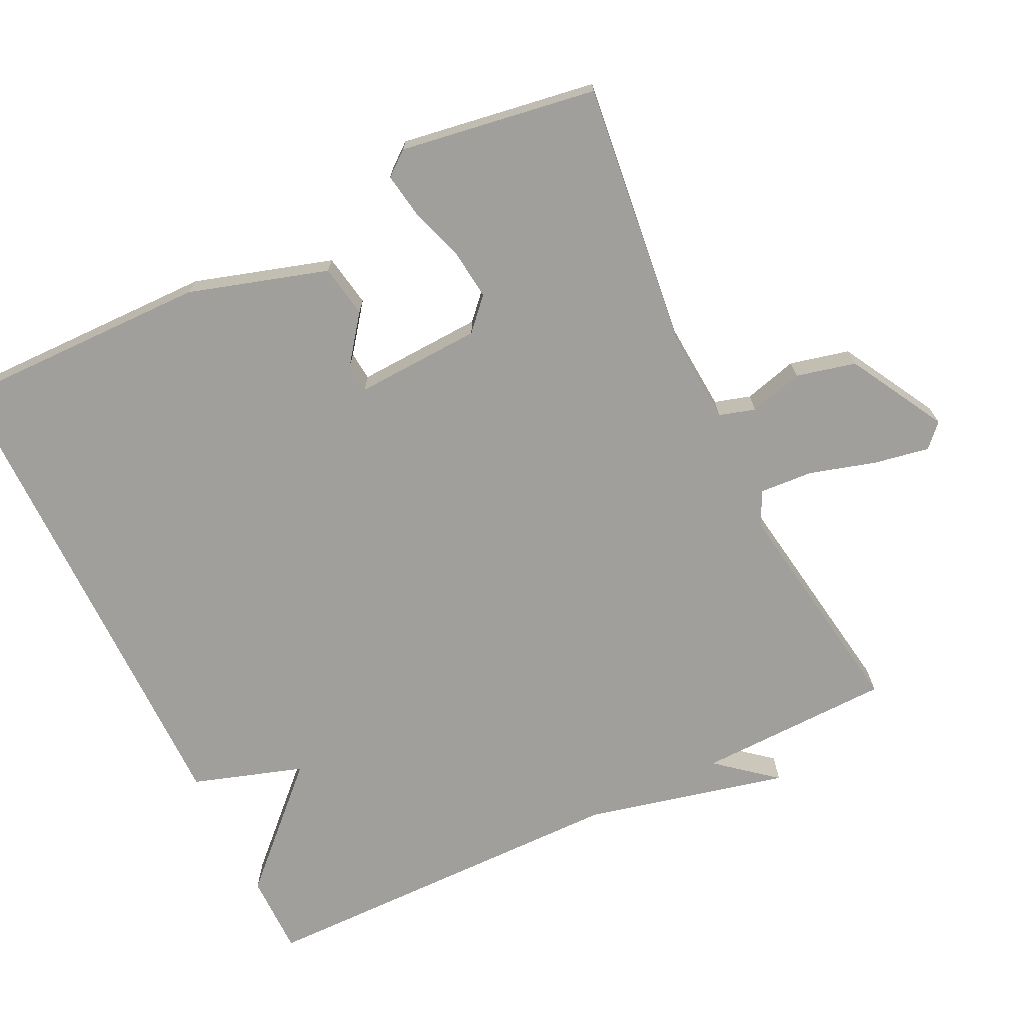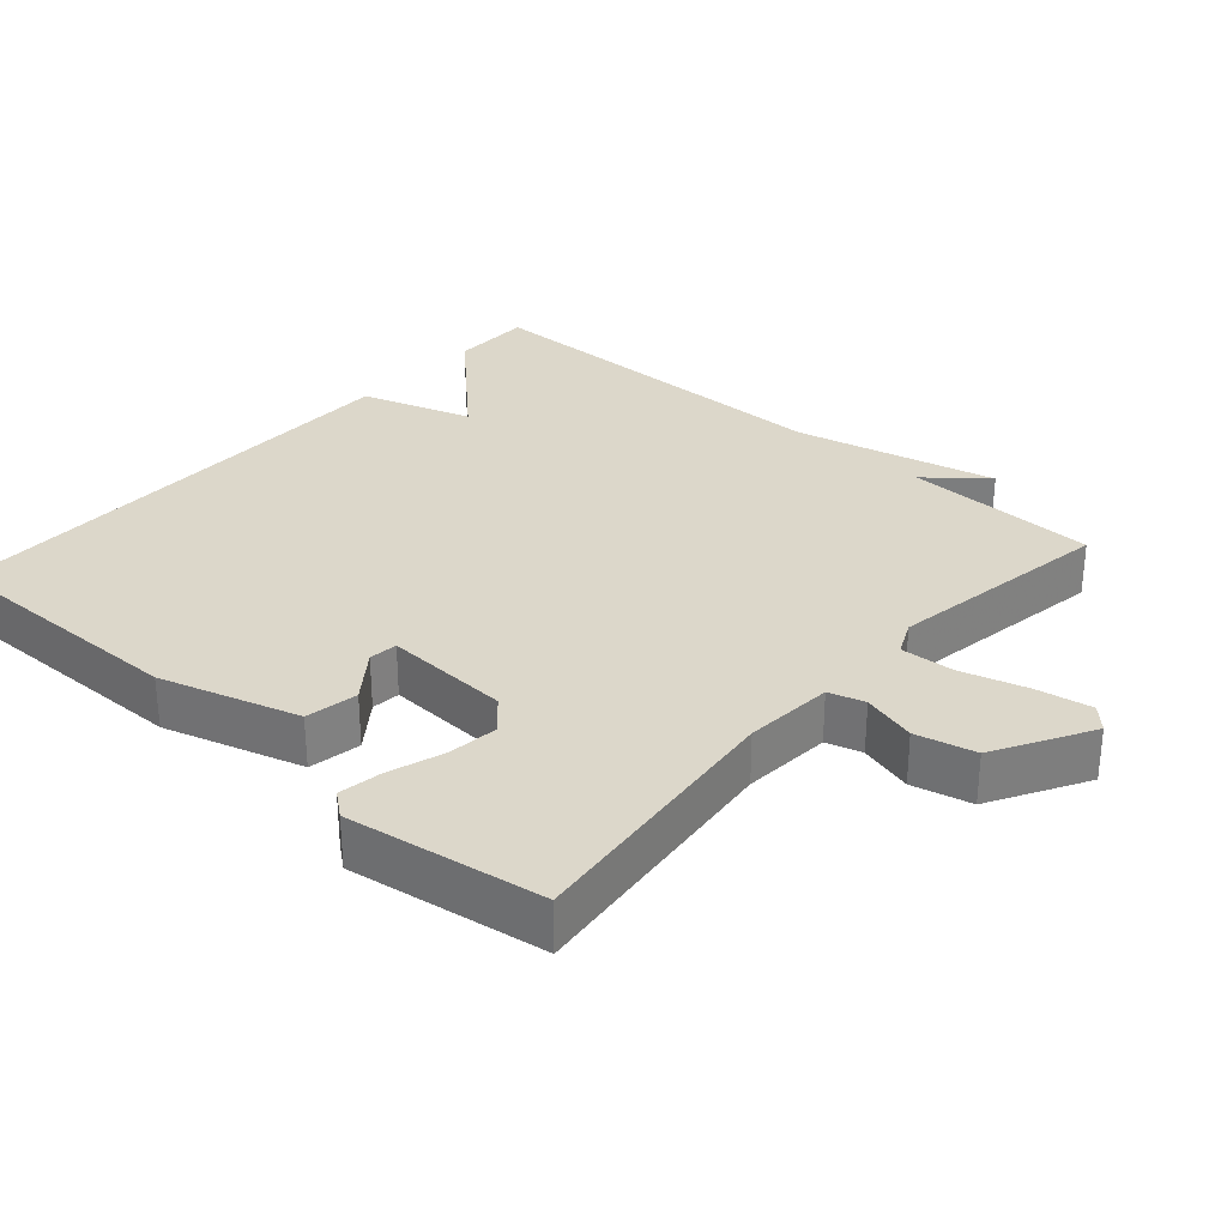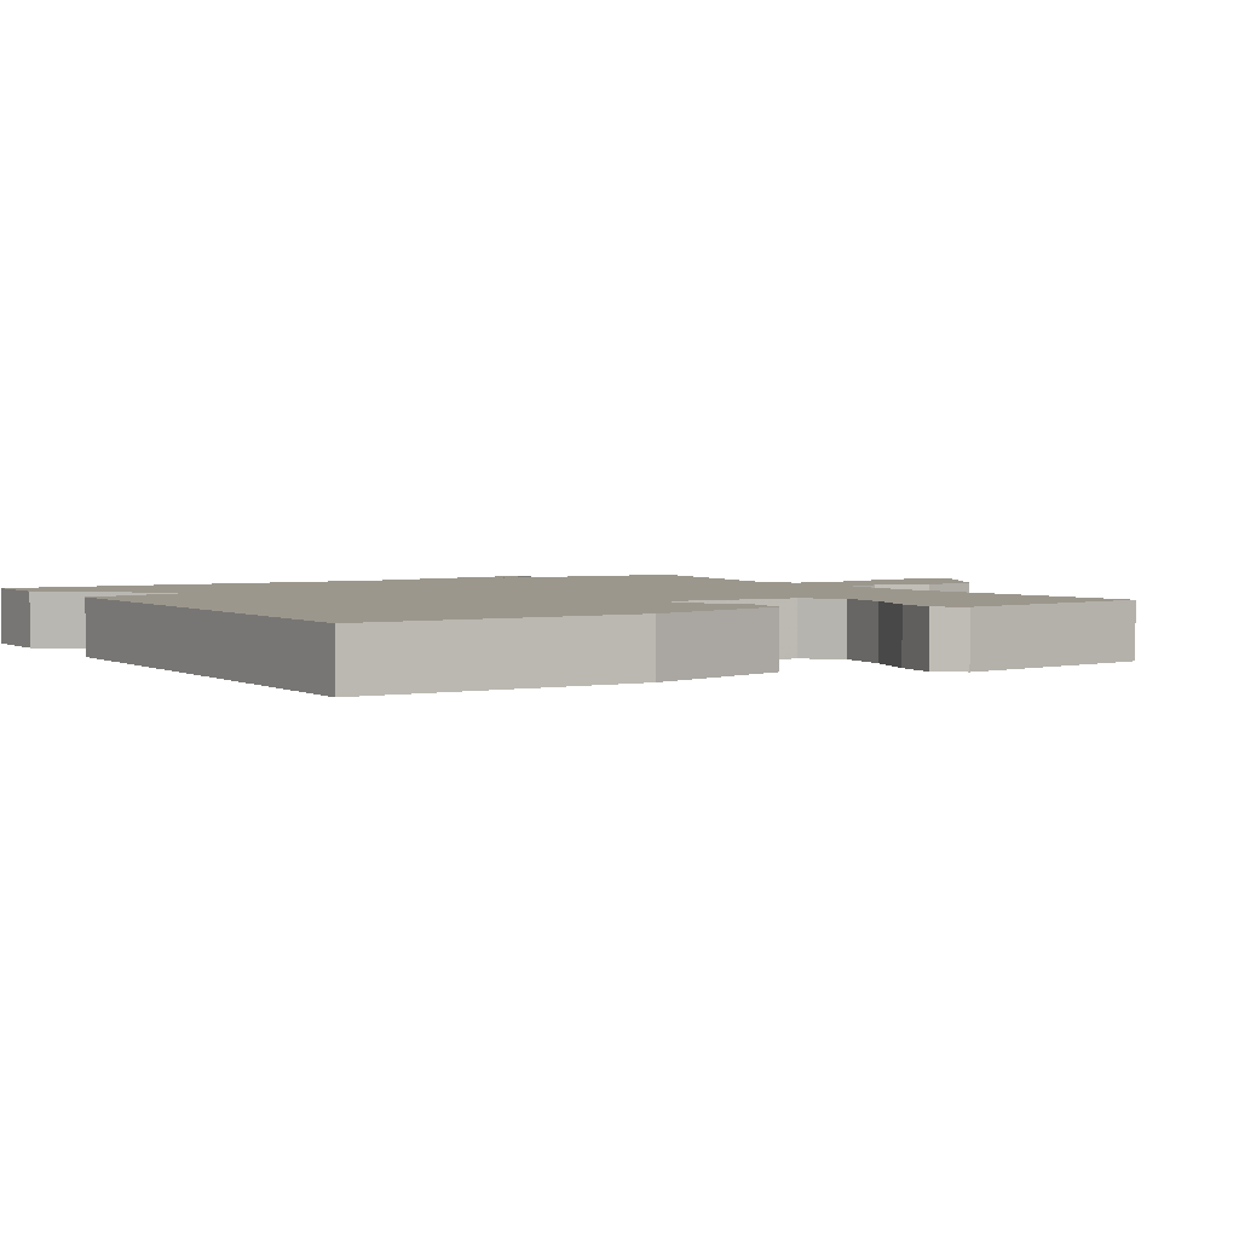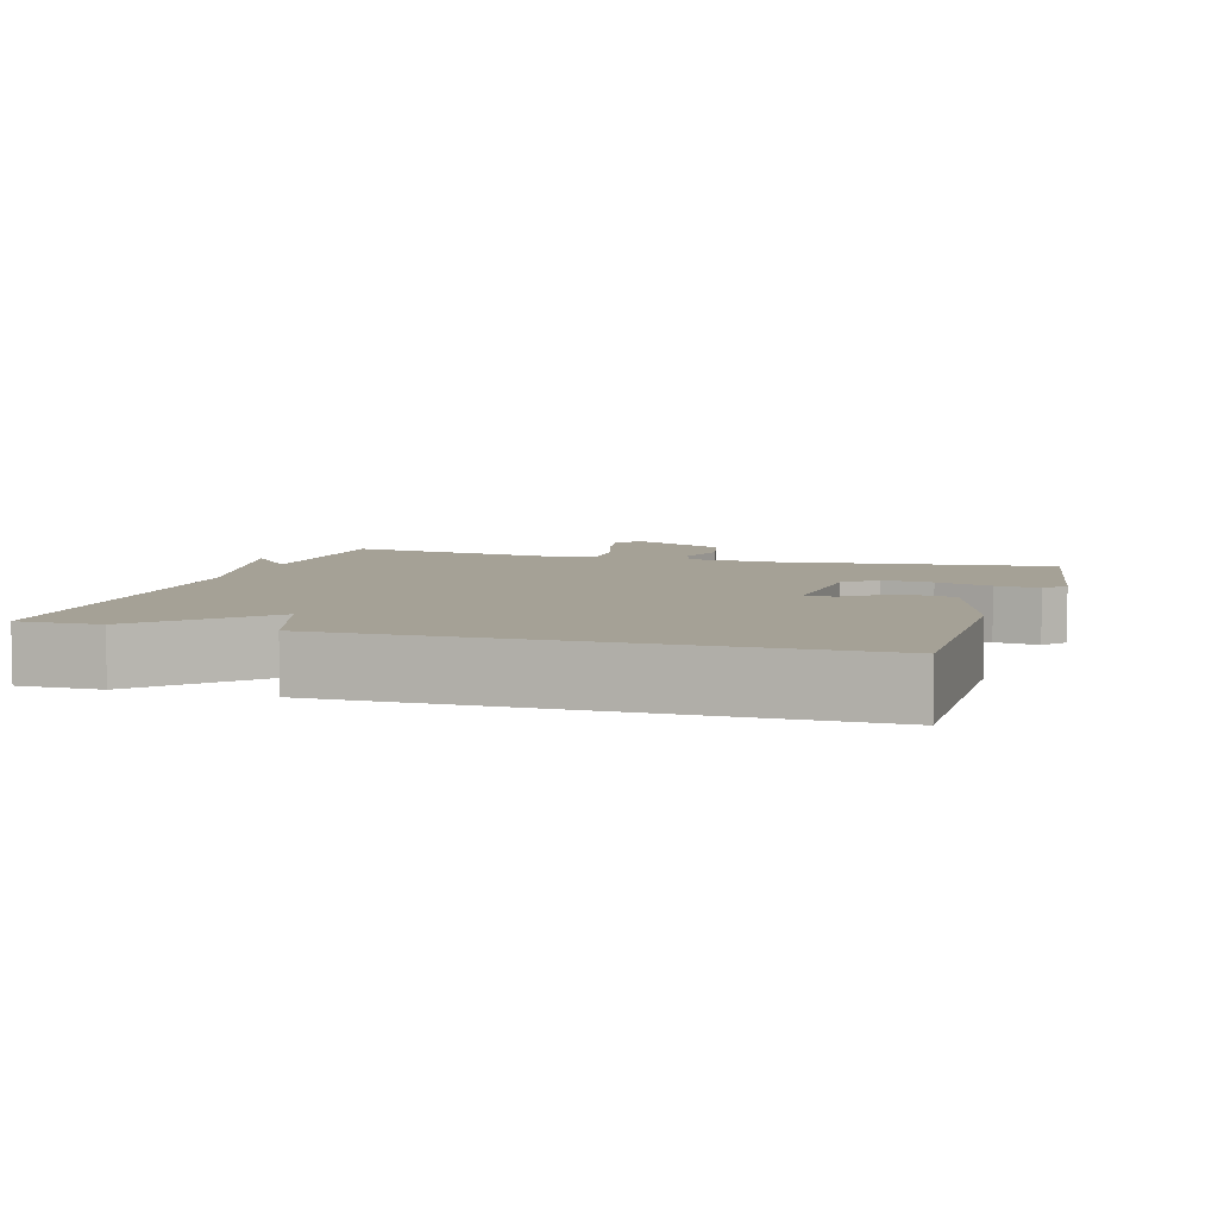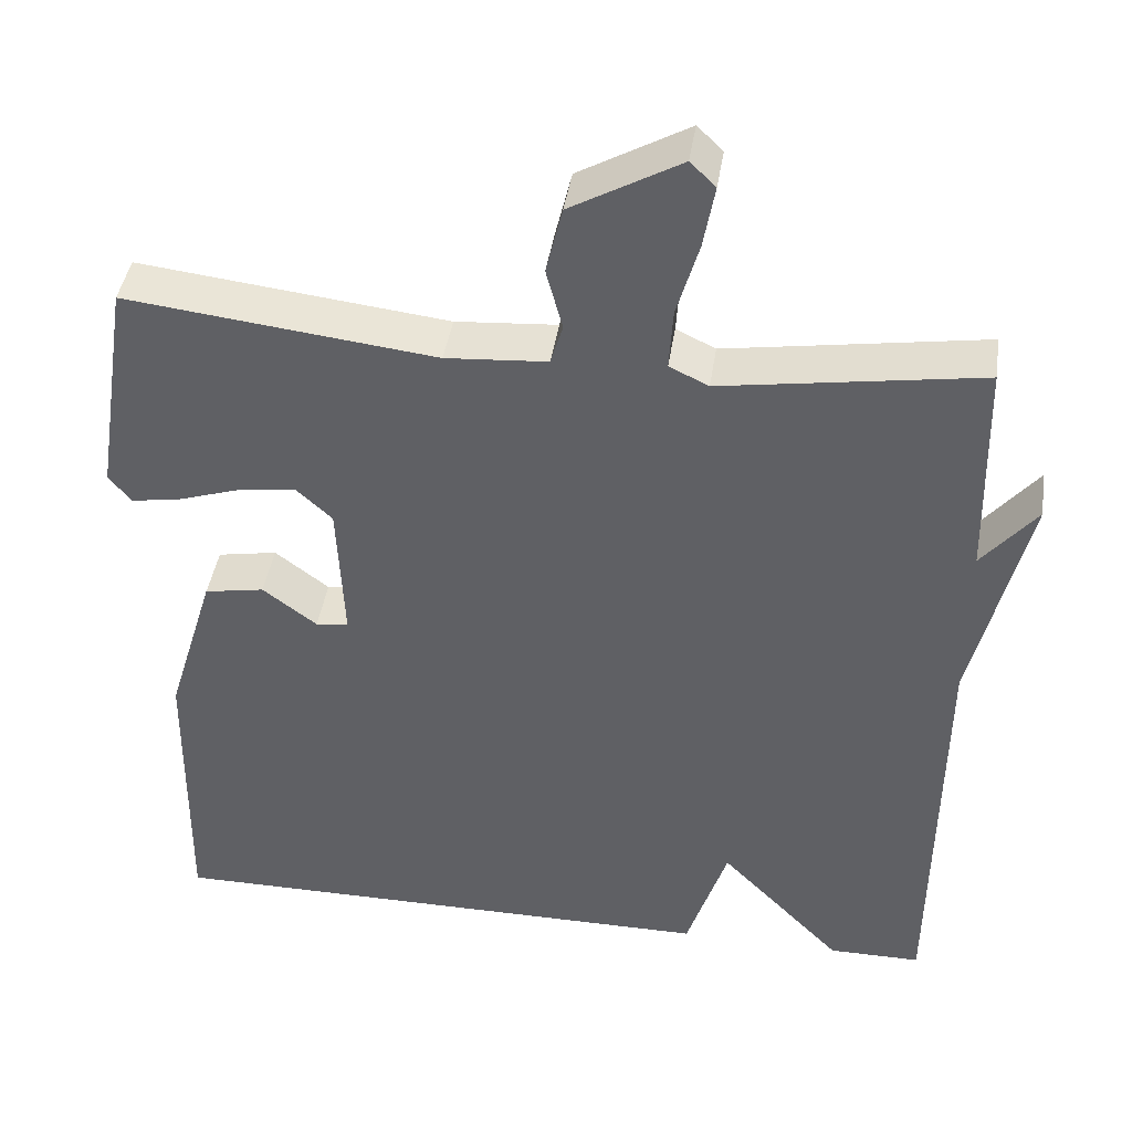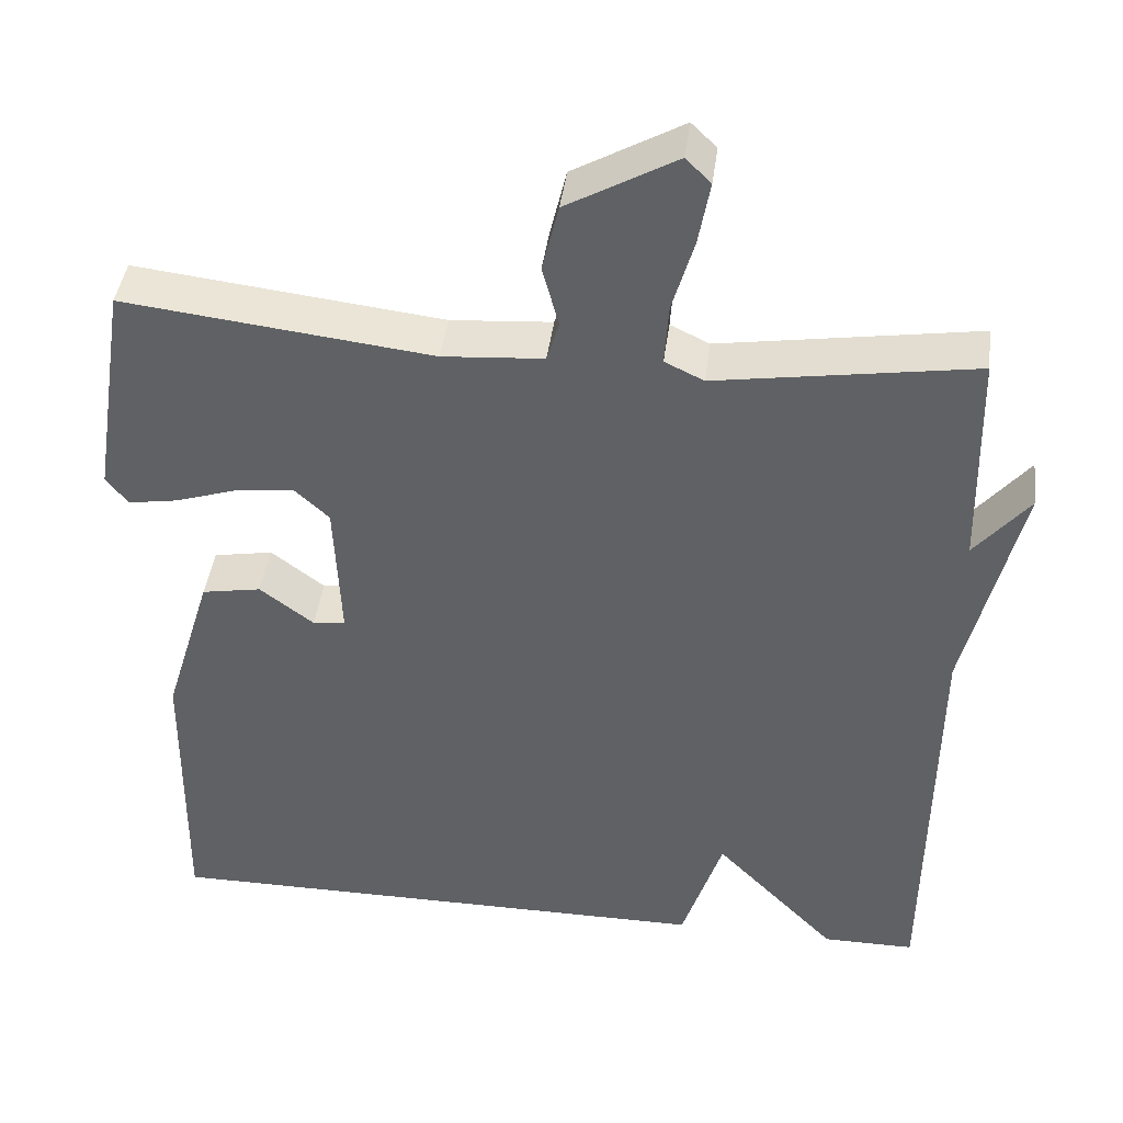
<metadata>
{"format":"obj","ext":"obj","renderer":"f3d","projection":"perspective","resolution":1024,"background":"white","views":[{"elev":-71.2,"azim":-64.1,"up":"+Y"},{"elev":30.8,"azim":-48.3,"up":"+Y"},{"elev":2.9,"azim":-121.1,"up":"+Y"},{"elev":6.0,"azim":-163.3,"up":"+Y"},{"elev":42.1,"azim":8.5,"up":"+Z"},{"elev":42.0,"azim":7.3,"up":"+Z"}]}
</metadata>
<code>
v -0.5 0.07 0.5
v -0.122 0.07 0.456
v 0.002 0.07 0.465
v 0.017 0.07 0.515
v -0.003 0.07 0.59
v 0.017 0.07 0.673
v 0.151 0.07 0.748
v 0.182 0.07 0.718
v 0.168 0.07 0.641
v 0.141 0.07 0.549
v 0.136 0.07 0.474
v 0.184 0.07 0.451
v 0.5 0.07 0.5
v 0.506 0.07 0.229
v 0.573 0.07 0.31
v 0.506 0.07 0.029
v 0.5 0.07 -0.5
v 0.387 0.07 -0.5
v 0.237 0.07 -0.346
v 0.187 0.07 -0.5
v -0.5 0.07 -0.5
v -0.495 0.07 -0.141
v -0.436 0.07 0.052
v -0.363 0.07 0.065
v -0.297 0.07 0.015
v -0.257 0.07 0.019
v -0.265 0.07 0.195
v -0.308 0.07 0.235
v -0.378 0.07 0.227
v -0.455 0.07 0.202
v -0.516 0.07 0.192
v -0.543 0.07 0.226
v -0.5 0 0.5
v -0.122 0 0.456
v 0.002 0 0.465
v 0.017 0 0.515
v -0.003 0 0.59
v 0.017 0 0.673
v 0.151 0 0.748
v 0.182 0 0.718
v 0.168 0 0.641
v 0.141 0 0.549
v 0.136 0 0.474
v 0.184 0 0.451
v 0.5 0 0.5
v 0.506 0 0.229
v 0.573 0 0.31
v 0.506 0 0.029
v 0.5 0 -0.5
v 0.387 0 -0.5
v 0.237 0 -0.346
v 0.187 0 -0.5
v -0.5 0 -0.5
v -0.495 0 -0.141
v -0.436 0 0.052
v -0.363 0 0.065
v -0.297 0 0.015
v -0.257 0 0.019
v -0.265 0 0.195
v -0.308 0 0.235
v -0.378 0 0.227
v -0.455 0 0.202
v -0.516 0 0.192
v -0.543 0 0.226
f 32 1 2
f 31 32 2
f 30 31 2
f 29 30 2
f 28 29 2 3
f 27 28 3
f 26 27 3
f 23 24 25
f 22 23 25
f 21 22 25
f 20 21 25
f 19 20 25 26
f 16 17 18 19
f 14 15 16 19
f 14 19 26
f 13 14 26
f 12 13 26
f 11 12 26 3
f 8 9 10
f 7 8 10
f 6 7 10
f 5 6 10
f 4 5 10
f 3 4 10 11
f 34 33 64
f 34 64 63
f 34 63 62
f 34 62 61
f 35 34 61 60
f 35 60 59
f 35 59 58
f 57 56 55
f 57 55 54
f 57 54 53
f 57 53 52
f 58 57 52 51
f 51 50 49 48
f 51 48 47 46
f 58 51 46
f 58 46 45
f 58 45 44
f 35 58 44 43
f 42 41 40
f 42 40 39
f 42 39 38
f 42 38 37
f 42 37 36
f 43 42 36 35
f 1 33 34 2
f 2 34 35 3
f 3 35 36 4
f 4 36 37 5
f 5 37 38 6
f 6 38 39 7
f 7 39 40 8
f 8 40 41 9
f 9 41 42 10
f 10 42 43 11
f 11 43 44 12
f 12 44 45 13
f 13 45 46 14
f 14 46 47 15
f 15 47 48 16
f 16 48 49 17
f 17 49 50 18
f 18 50 51 19
f 19 51 52 20
f 20 52 53 21
f 21 53 54 22
f 22 54 55 23
f 23 55 56 24
f 24 56 57 25
f 25 57 58 26
f 26 58 59 27
f 27 59 60 28
f 28 60 61 29
f 29 61 62 30
f 30 62 63 31
f 31 63 64 32
f 32 64 33 1

</code>
